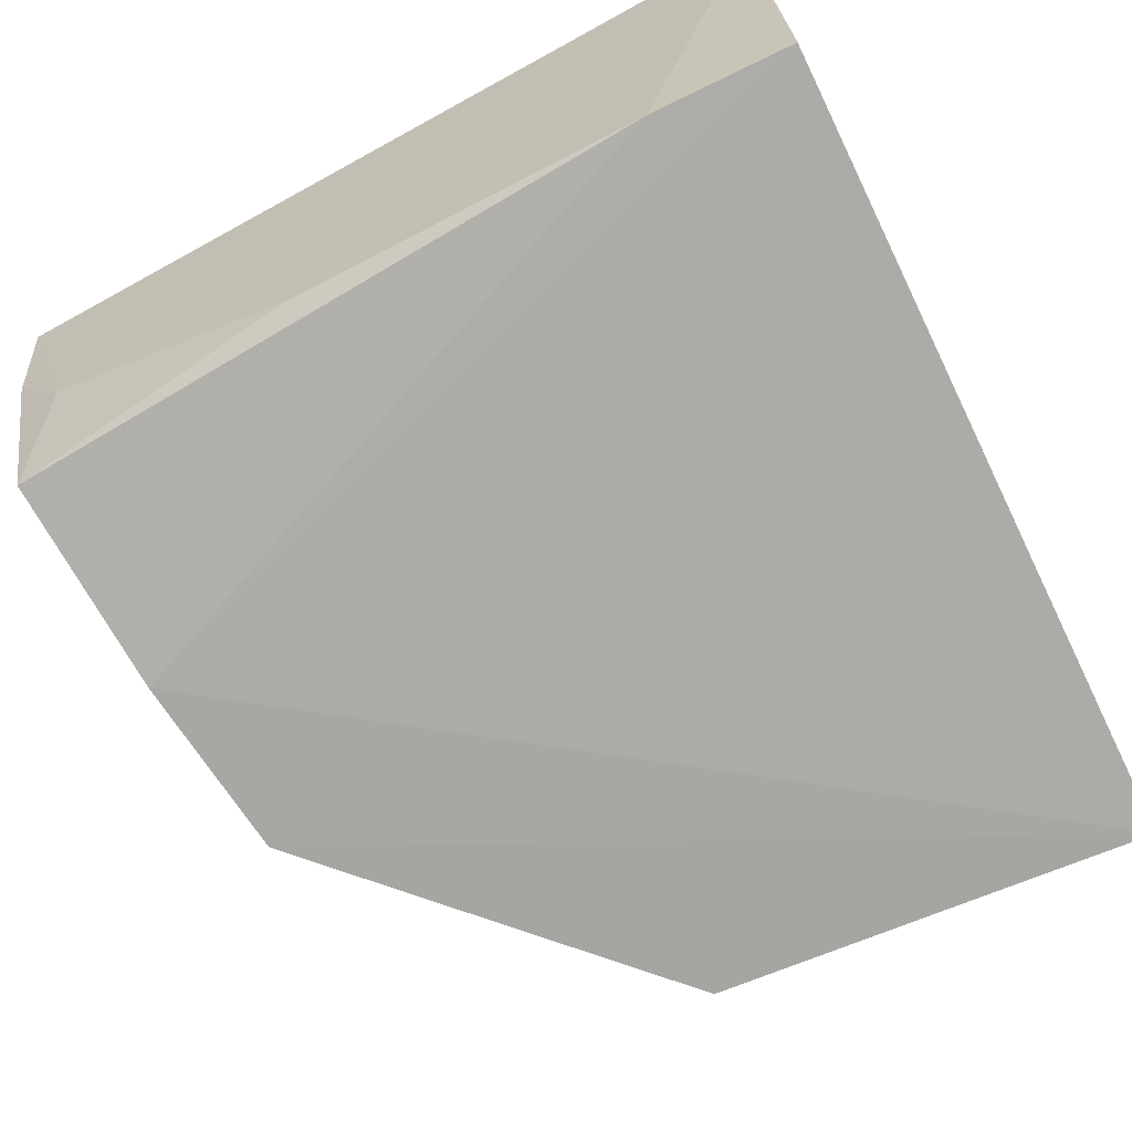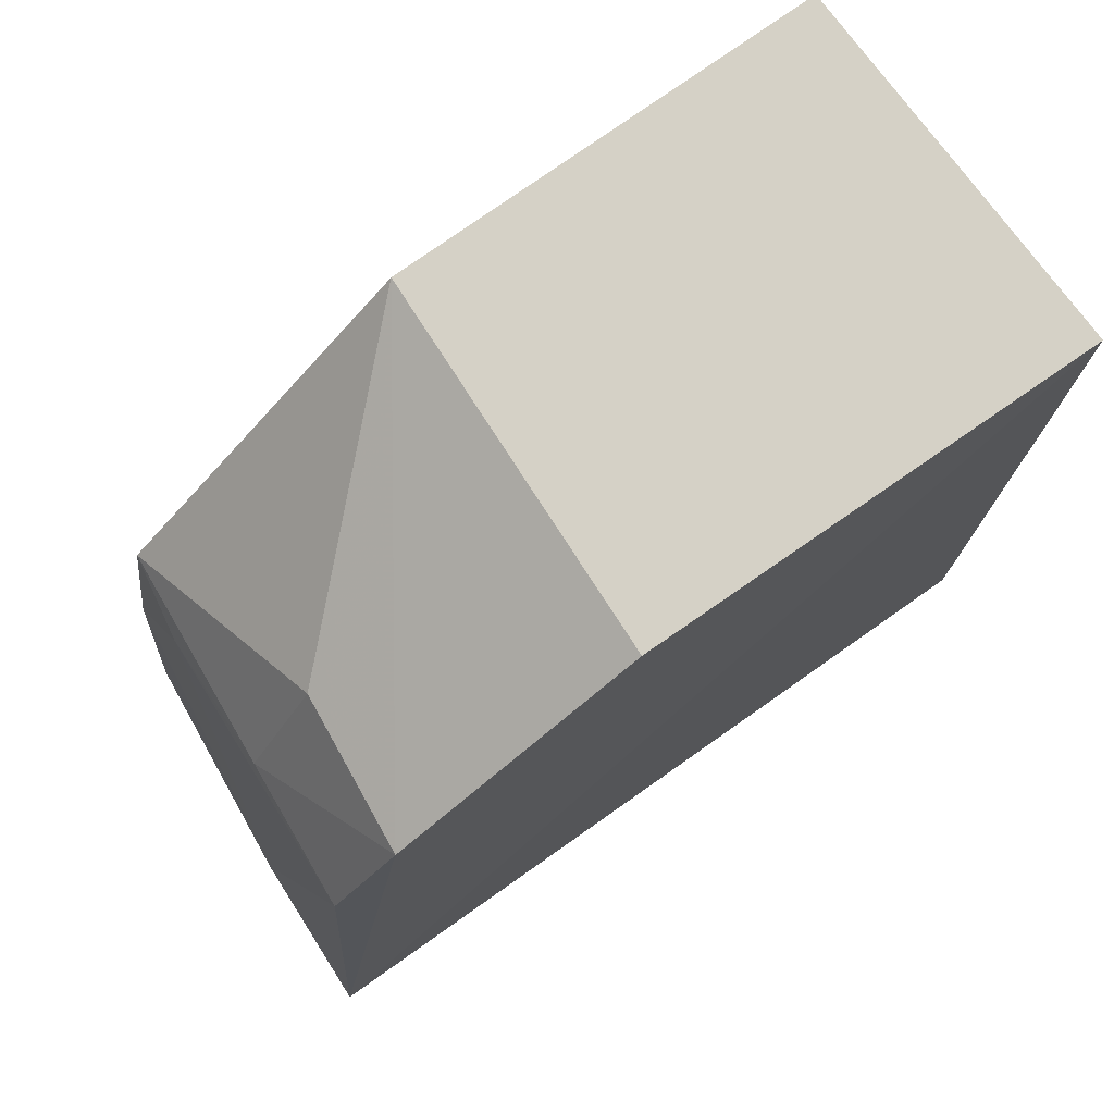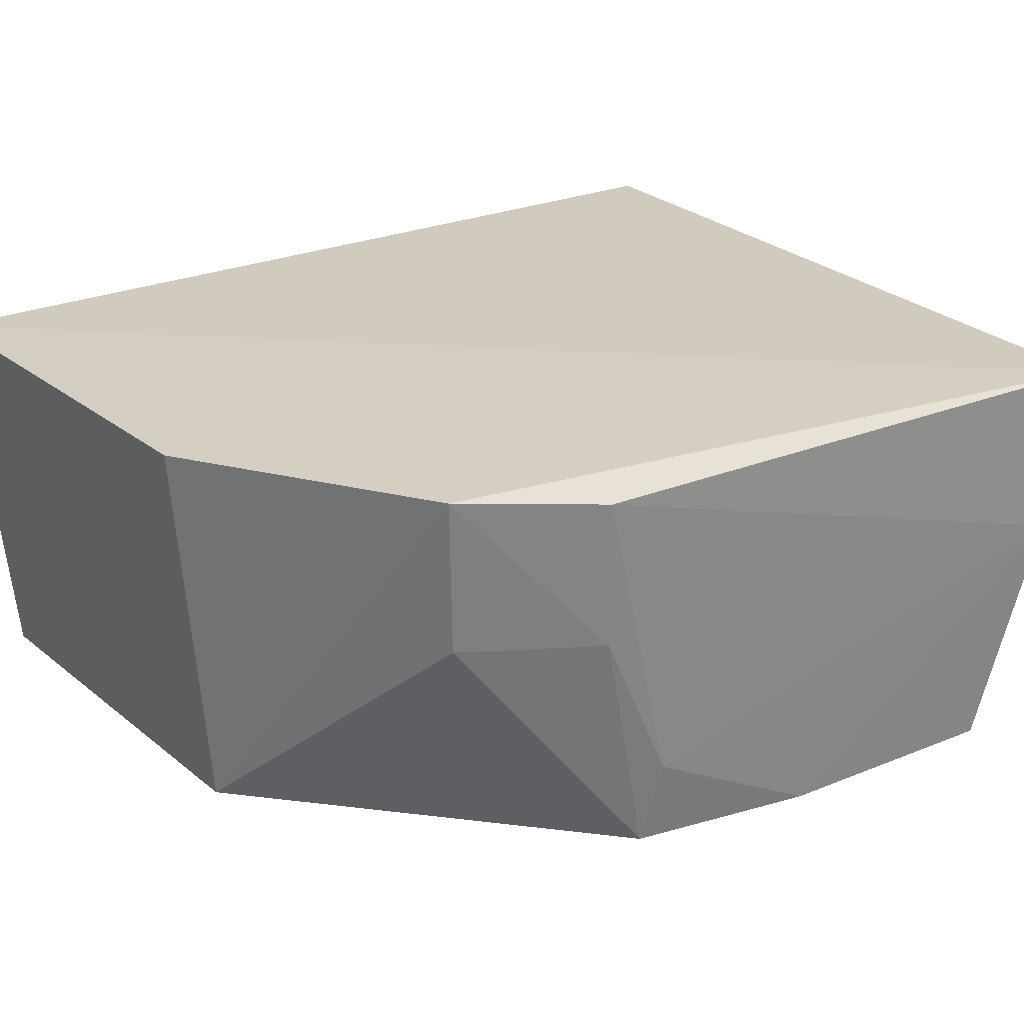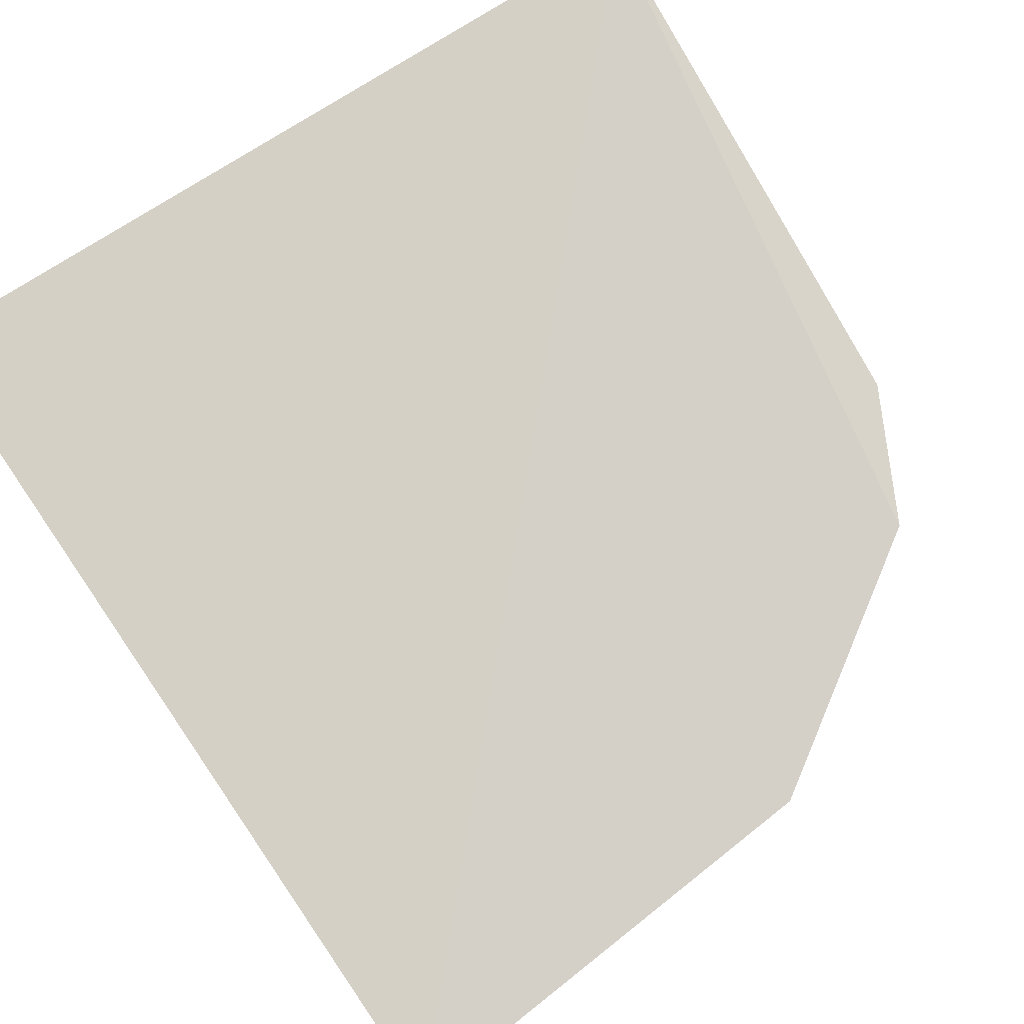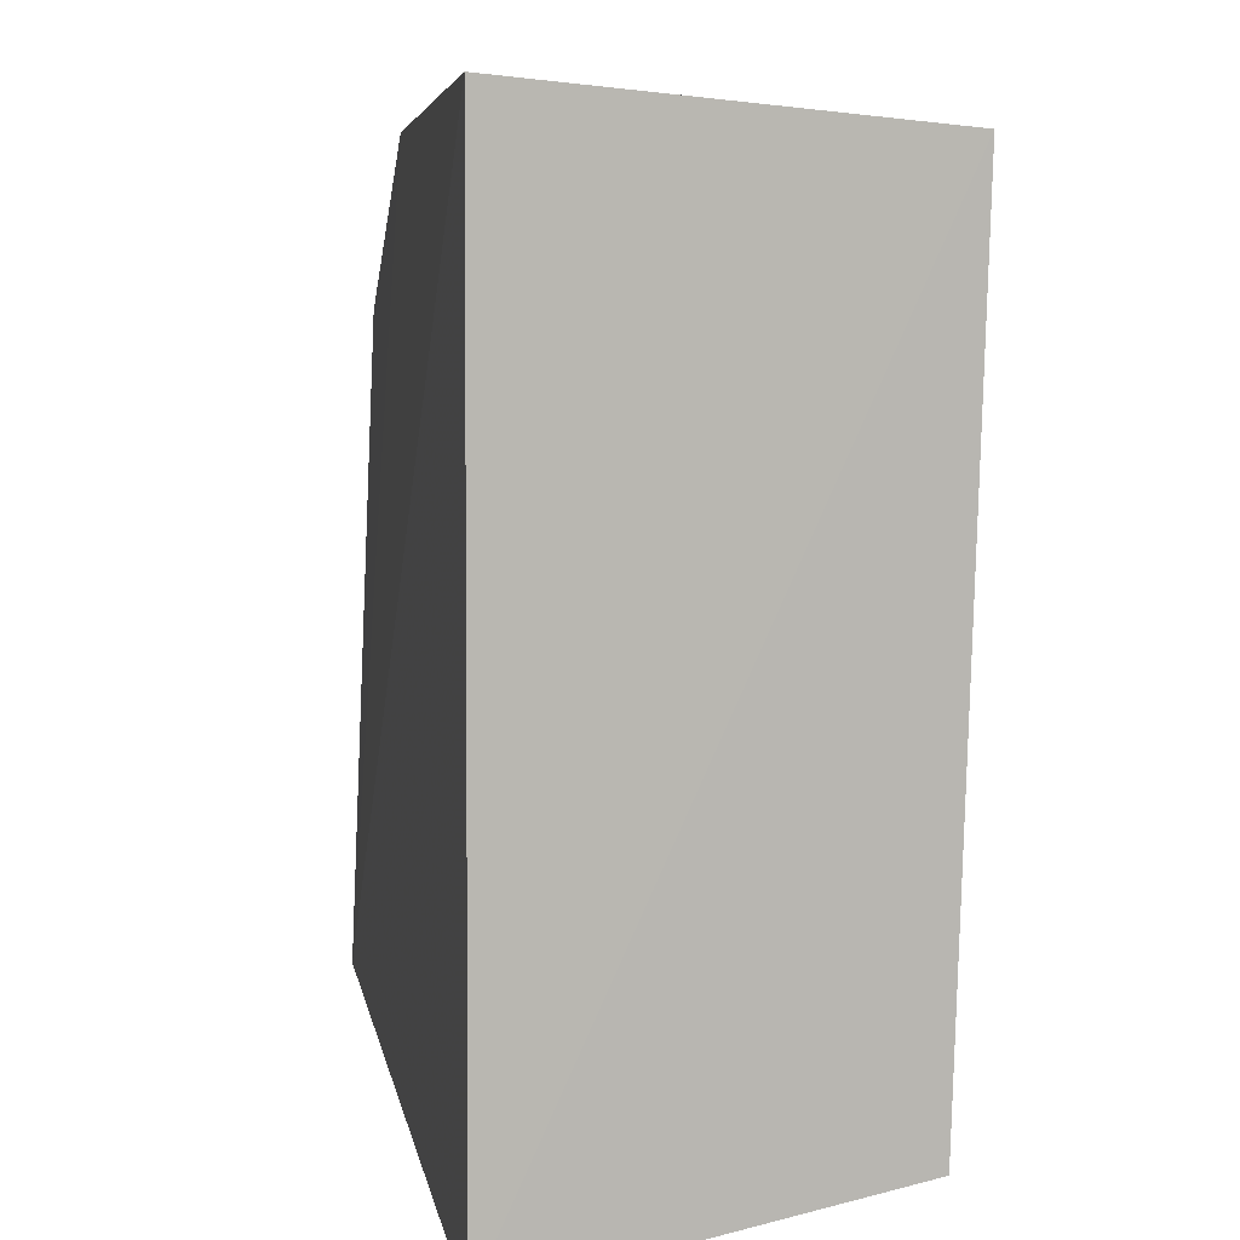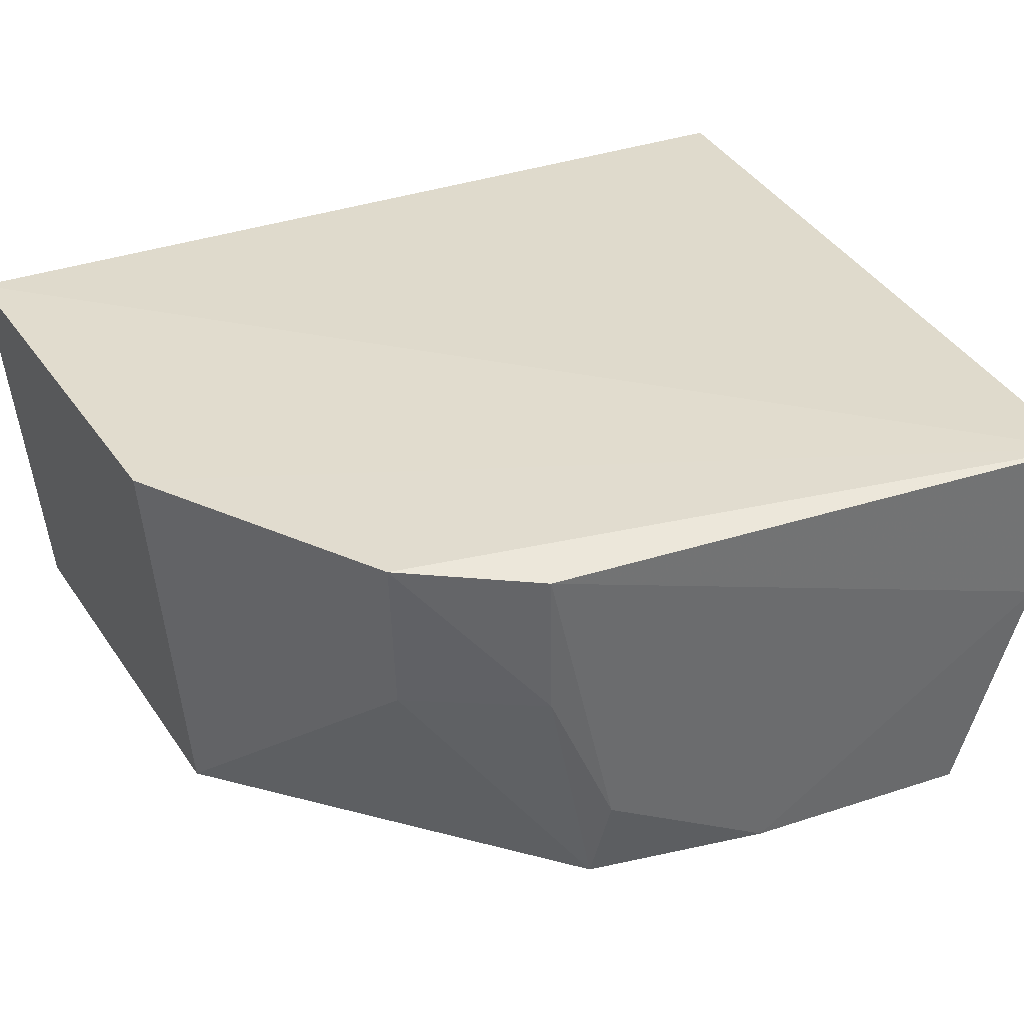
<metadata>
{"format":"obj","ext":"obj","renderer":"f3d","projection":"perspective","resolution":1024,"background":"white","views":[{"elev":-74.8,"azim":-154.3,"up":"+Y"},{"elev":77.3,"azim":146.4,"up":"+Z"},{"elev":25.1,"azim":56.4,"up":"+Y"},{"elev":78.8,"azim":-34.4,"up":"+Y"},{"elev":8.2,"azim":-99.5,"up":"+Z"},{"elev":34.3,"azim":64.8,"up":"+Y"}]}
</metadata>
<code>
v 0.02728 -0.08166 0.0527
v 0.04428 -0.104 0.03283
v 0.04843 -0.08022 0.005388
v 0.001478 -0.08167 0.002941
v 0.001946 -0.1041 0.05229
v 0.04704 -0.103 0.01008
v 0.001497 -0.08191 0.05445
v 0.04545 -0.08181 0.03611
v 0.02671 -0.1039 0.05065
v 0.01019 -0.103 0.007106
v 0.04149 -0.08138 0.04356
v 0.04819 -0.08962 0.006937
v 0.04507 -0.09913 0.03196
v 0.002047 -0.1029 0.007119
v 0.04583 -0.104 0.02236
v 0.0408 -0.09052 0.04298
v 0.03077 -0.1006 0.00785
v 0.04523 -0.09423 0.007516
v 0.04497 -0.09038 0.03577
f 7 1 3
f 7 3 4
f 7 4 5
f 9 5 2
f 9 7 5
f 9 1 7
f 11 8 3
f 11 3 1
f 11 1 9
f 12 3 8
f 13 12 8
f 14 5 4
f 14 4 10
f 15 10 6
f 15 2 5
f 15 14 10
f 15 5 14
f 15 13 2
f 15 6 12
f 15 12 13
f 16 11 9
f 16 9 2
f 17 6 10
f 18 10 4
f 18 4 3
f 18 3 12
f 18 17 10
f 18 12 6
f 18 6 17
f 19 13 8
f 19 2 13
f 19 16 2
f 19 8 11
f 19 11 16

</code>
